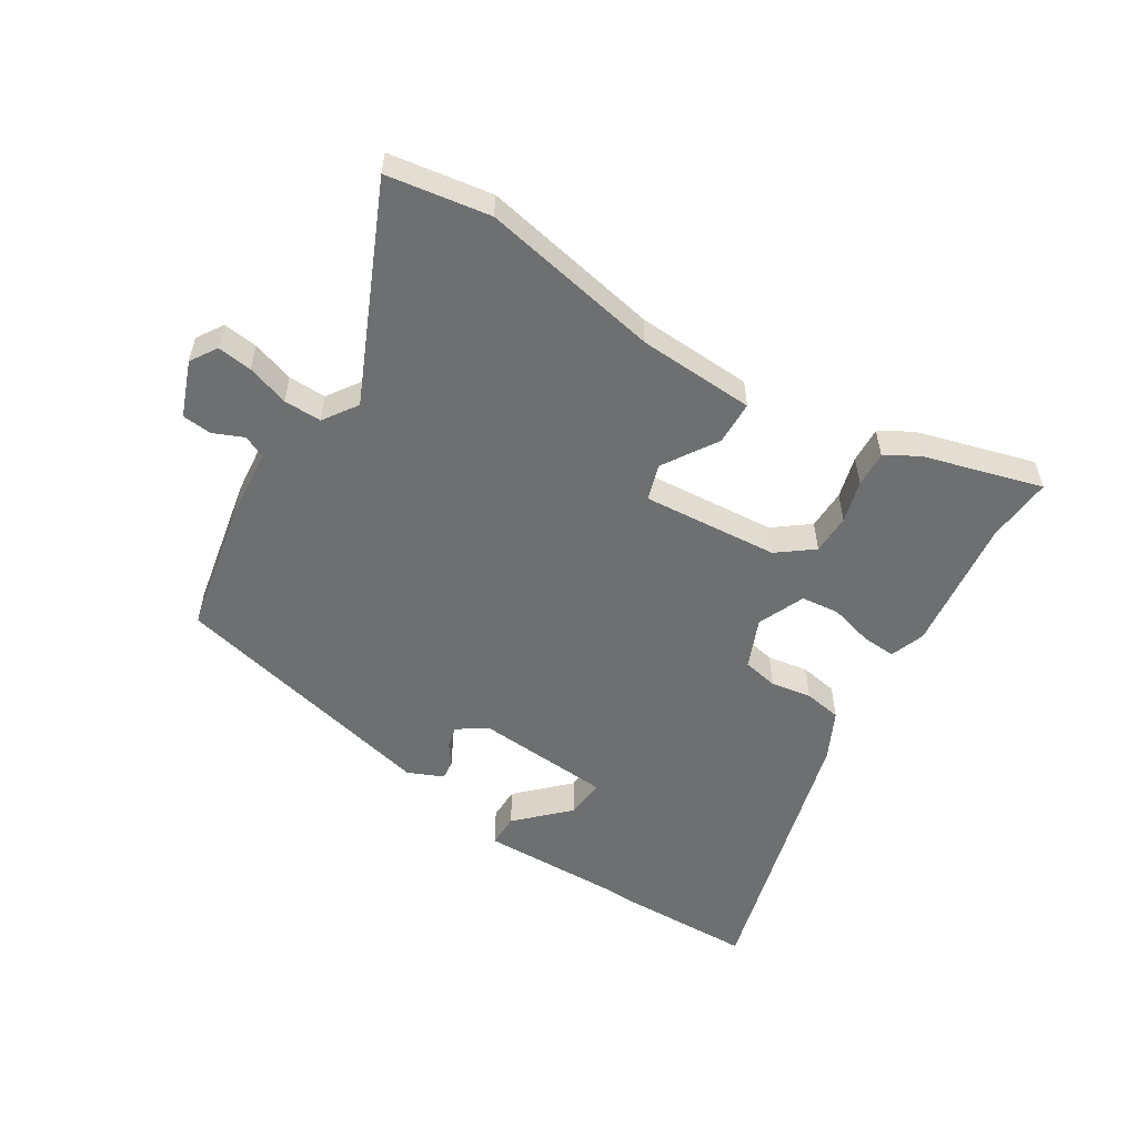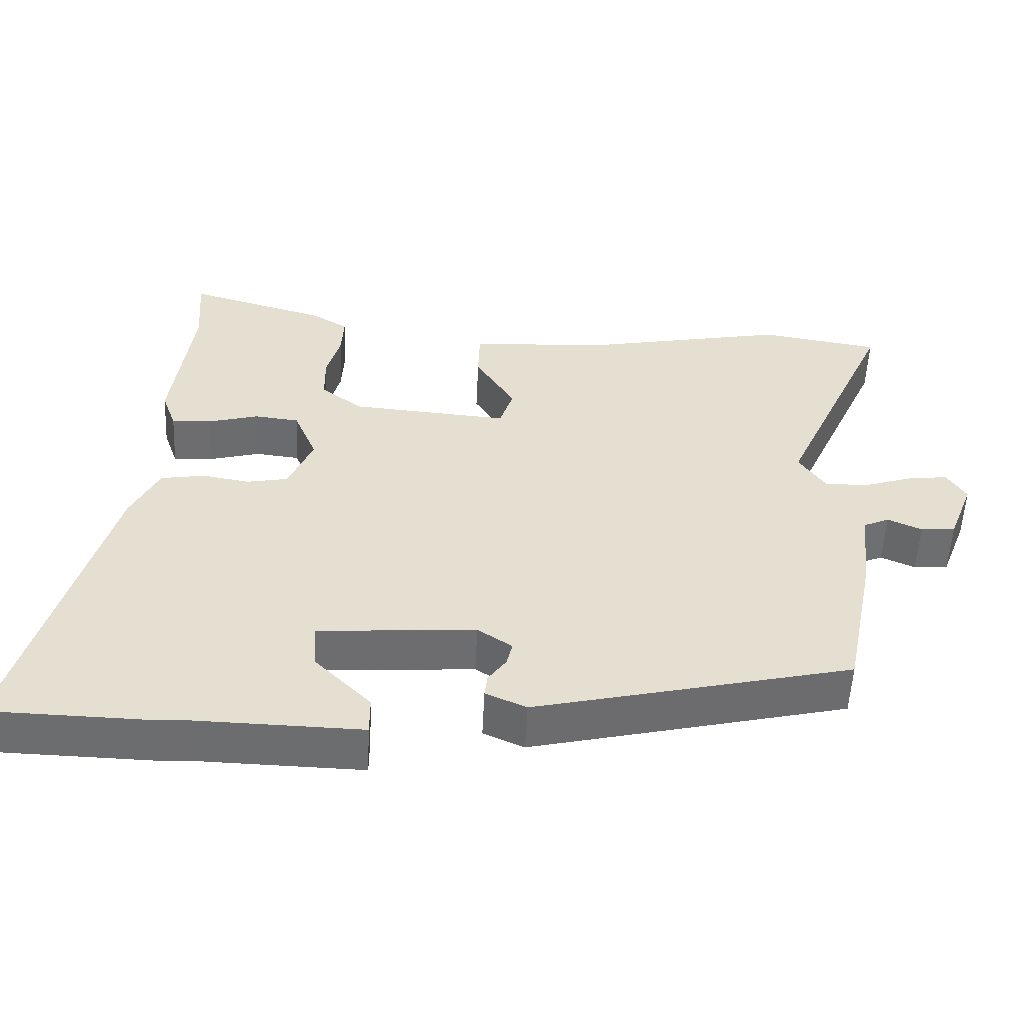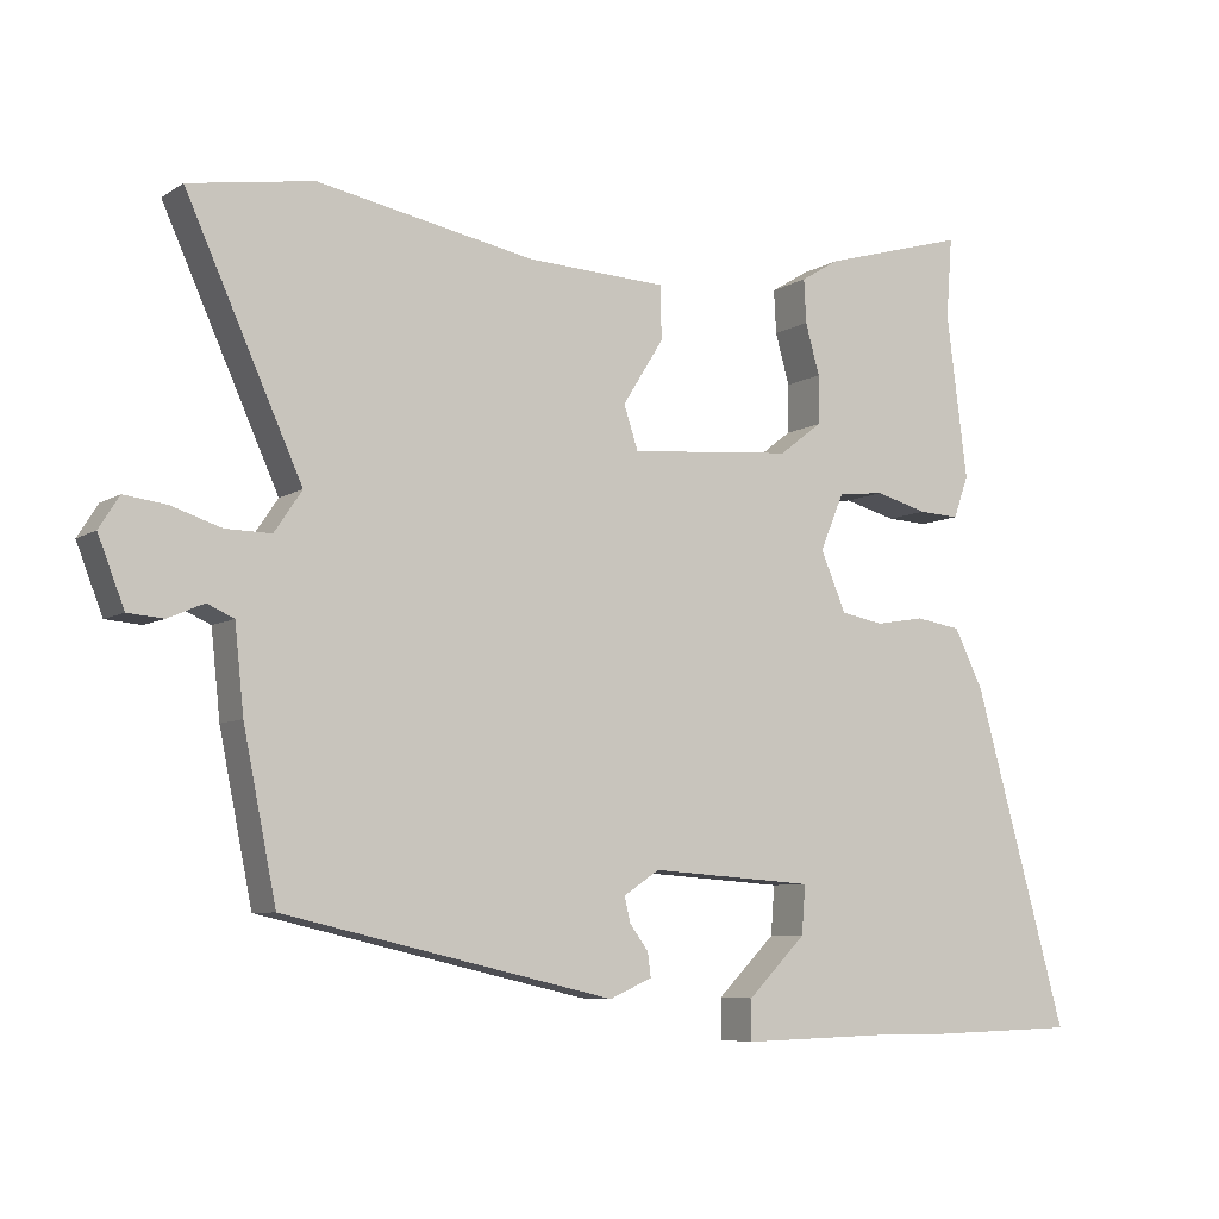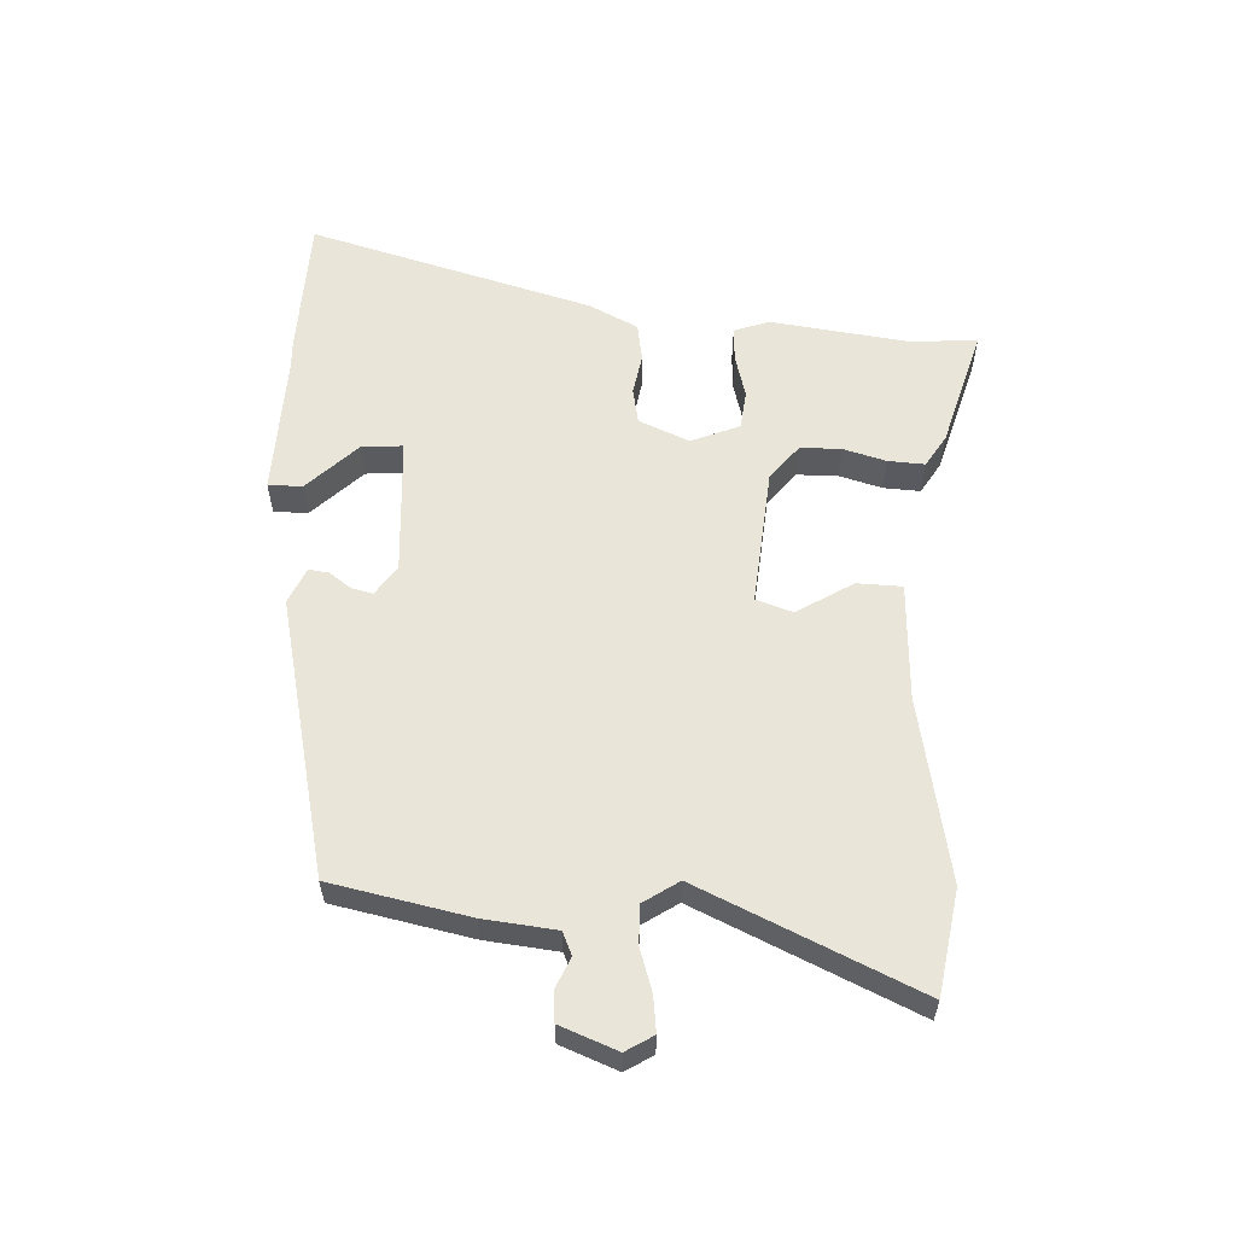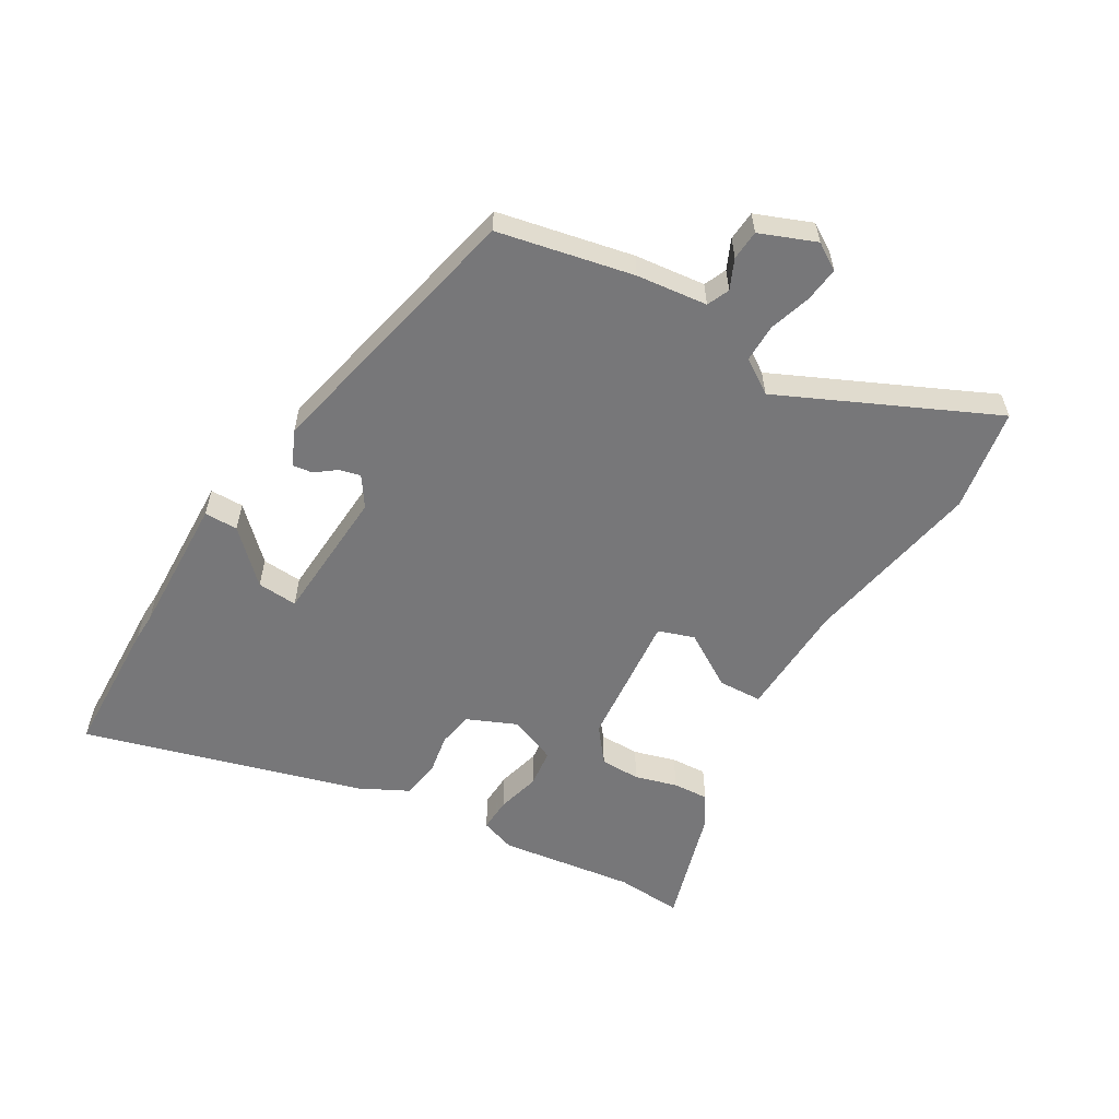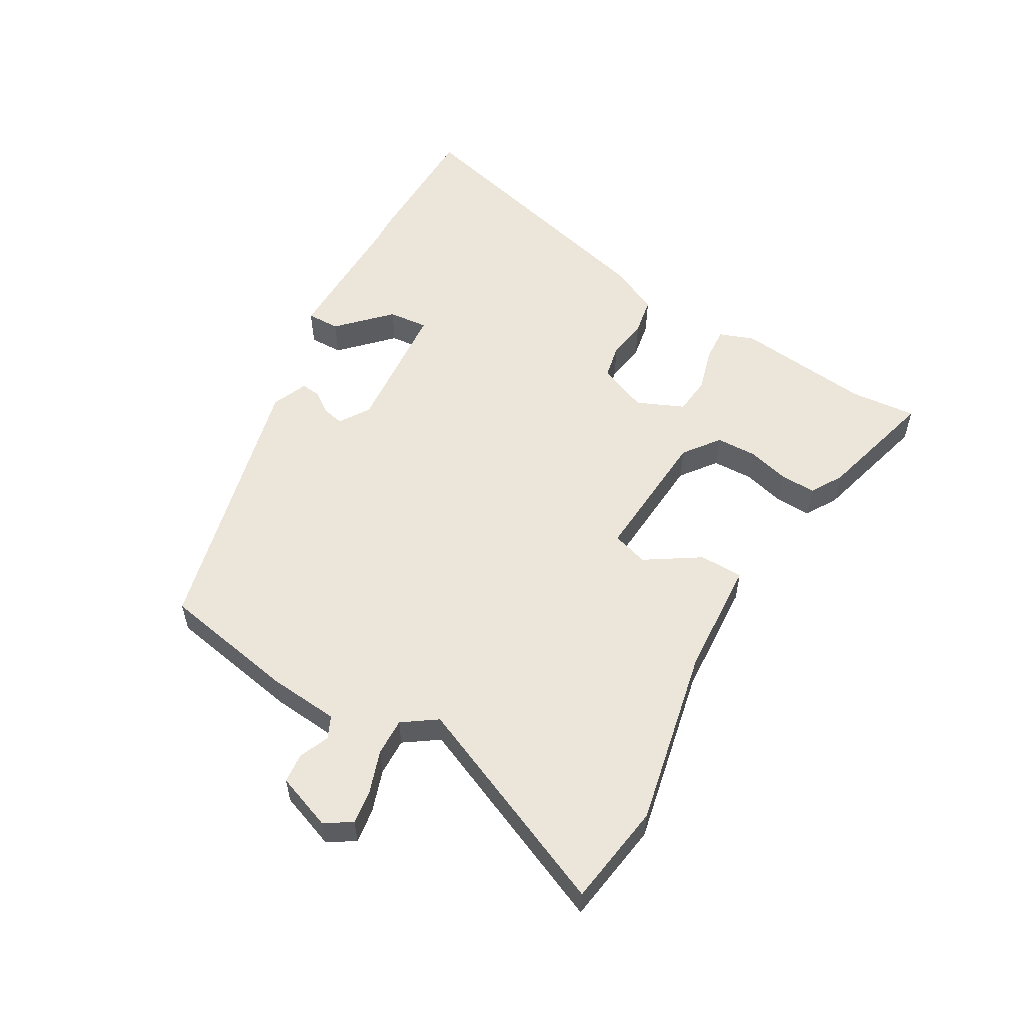
<metadata>
{"format":"obj","ext":"obj","renderer":"f3d","projection":"perspective","resolution":1024,"background":"white","views":[{"elev":-54.5,"azim":-32.1,"up":"+Y"},{"elev":-54.0,"azim":177.3,"up":"+Z"},{"elev":-7.1,"azim":-30.7,"up":"+Z"},{"elev":57.8,"azim":-87.0,"up":"+Y"},{"elev":-57.2,"azim":-120.1,"up":"+Y"},{"elev":55.3,"azim":-60.8,"up":"+Y"}]}
</metadata>
<code>
v 0.505 0.07 0.567
v 0.497 0.07 0.46
v 0.525 0.07 0.241
v 0.505 0.07 0.185
v 0.45 0.07 0.188
v 0.38 0.07 0.207
v 0.318 0.07 0.2
v 0.286 0.07 0.124
v 0.32 0.07 0.044
v 0.377 0.07 0.033
v 0.443 0.07 0.044
v 0.504 0.07 0.034
v 0.543 0.07 -0.044
v 0.669 0.07 -0.496
v 0.443 0.07 -0.502
v 0.399 0.07 -0.5
v 0.171 0.07 -0.506
v 0.171 0.07 -0.452
v 0.249 0.07 -0.374
v 0.254 0.07 -0.309
v 0.034 0.07 -0.294
v -0.014 0.07 -0.326
v -0.006 0.07 -0.36
v 0.019 0.07 -0.394
v 0.023 0.07 -0.426
v -0.034 0.07 -0.451
v -0.476 0.07 -0.349
v -0.52 0.07 -0.131
v -0.532 0.07 -0.017
v -0.568 0.07 -0.001
v -0.616 0.07 -0.022
v -0.664 0.07 -0.018
v -0.699 0.07 0.072
v -0.672 0.07 0.115
v -0.616 0.07 0.108
v -0.548 0.07 0.086
v -0.487 0.07 0.085
v -0.45 0.07 0.14
v -0.605 0.07 0.483
v -0.439 0.07 0.51
v -0.149 0.07 0.454
v 0.039 0.07 0.445
v 0.041 0.07 0.374
v -0.014 0.07 0.286
v 0.005 0.07 0.228
v 0.225 0.07 0.246
v 0.282 0.07 0.29
v 0.283 0.07 0.355
v 0.264 0.07 0.423
v 0.261 0.07 0.481
v 0.312 0.07 0.512
v 0.505 0 0.567
v 0.497 0 0.46
v 0.525 0 0.241
v 0.505 0 0.185
v 0.45 0 0.188
v 0.38 0 0.207
v 0.318 0 0.2
v 0.286 0 0.124
v 0.32 0 0.044
v 0.377 0 0.033
v 0.443 0 0.044
v 0.504 0 0.034
v 0.543 0 -0.044
v 0.669 0 -0.496
v 0.443 0 -0.502
v 0.399 0 -0.5
v 0.171 0 -0.506
v 0.171 0 -0.452
v 0.249 0 -0.374
v 0.254 0 -0.309
v 0.034 0 -0.294
v -0.014 0 -0.326
v -0.006 0 -0.36
v 0.019 0 -0.394
v 0.023 0 -0.426
v -0.034 0 -0.451
v -0.476 0 -0.349
v -0.52 0 -0.131
v -0.532 0 -0.017
v -0.568 0 -0.001
v -0.616 0 -0.022
v -0.664 0 -0.018
v -0.699 0 0.072
v -0.672 0 0.115
v -0.616 0 0.108
v -0.548 0 0.086
v -0.487 0 0.085
v -0.45 0 0.14
v -0.605 0 0.483
v -0.439 0 0.51
v -0.149 0 0.454
v 0.039 0 0.445
v 0.041 0 0.374
v -0.014 0 0.286
v 0.005 0 0.228
v 0.225 0 0.246
v 0.282 0 0.29
v 0.283 0 0.355
v 0.264 0 0.423
v 0.261 0 0.481
v 0.312 0 0.512
f 48 49 50 51
f 47 48 51 1
f 41 42 43 44
f 41 44 45
f 38 39 40 41
f 37 38 41 45
f 33 34 35 36
f 33 36 37
f 30 31 32 33
f 29 30 33 37
f 23 24 25 26
f 22 23 26 27
f 21 22 27 28
f 16 17 18 19
f 16 19 20
f 15 16 20
f 14 15 20
f 13 14 20
f 10 11 12 13
f 9 10 13 20
f 8 9 20 21
f 3 4 5 6
f 2 3 6 7
f 47 1 2 7
f 46 47 7 8
f 29 37 45 46
f 28 29 46
f 8 21 28 46
f 102 101 100 99
f 52 102 99 98
f 95 94 93 92
f 96 95 92
f 92 91 90 89
f 96 92 89 88
f 87 86 85 84
f 88 87 84
f 84 83 82 81
f 88 84 81 80
f 77 76 75 74
f 78 77 74 73
f 79 78 73 72
f 70 69 68 67
f 71 70 67
f 71 67 66
f 71 66 65
f 71 65 64
f 64 63 62 61
f 71 64 61 60
f 72 71 60 59
f 57 56 55 54
f 58 57 54 53
f 58 53 52 98
f 59 58 98 97
f 97 96 88 80
f 97 80 79
f 97 79 72 59
f 1 52 53 2
f 2 53 54 3
f 3 54 55 4
f 4 55 56 5
f 5 56 57 6
f 6 57 58 7
f 7 58 59 8
f 8 59 60 9
f 9 60 61 10
f 10 61 62 11
f 11 62 63 12
f 12 63 64 13
f 13 64 65 14
f 14 65 66 15
f 15 66 67 16
f 16 67 68 17
f 17 68 69 18
f 18 69 70 19
f 19 70 71 20
f 20 71 72 21
f 21 72 73 22
f 22 73 74 23
f 23 74 75 24
f 24 75 76 25
f 25 76 77 26
f 26 77 78 27
f 27 78 79 28
f 28 79 80 29
f 29 80 81 30
f 30 81 82 31
f 31 82 83 32
f 32 83 84 33
f 33 84 85 34
f 34 85 86 35
f 35 86 87 36
f 36 87 88 37
f 37 88 89 38
f 38 89 90 39
f 39 90 91 40
f 40 91 92 41
f 41 92 93 42
f 42 93 94 43
f 43 94 95 44
f 44 95 96 45
f 45 96 97 46
f 46 97 98 47
f 47 98 99 48
f 48 99 100 49
f 49 100 101 50
f 50 101 102 51
f 51 102 52 1

</code>
